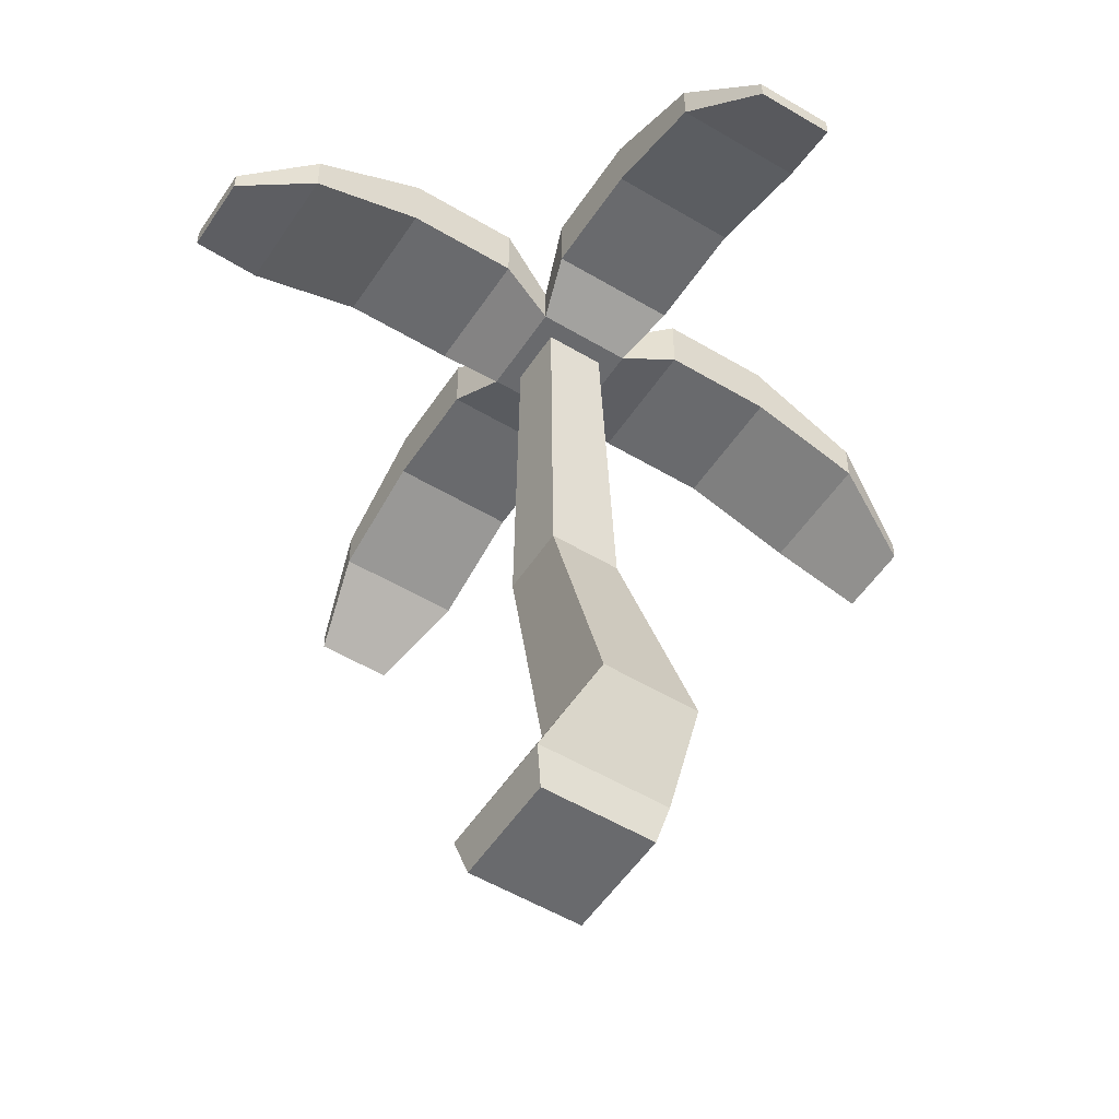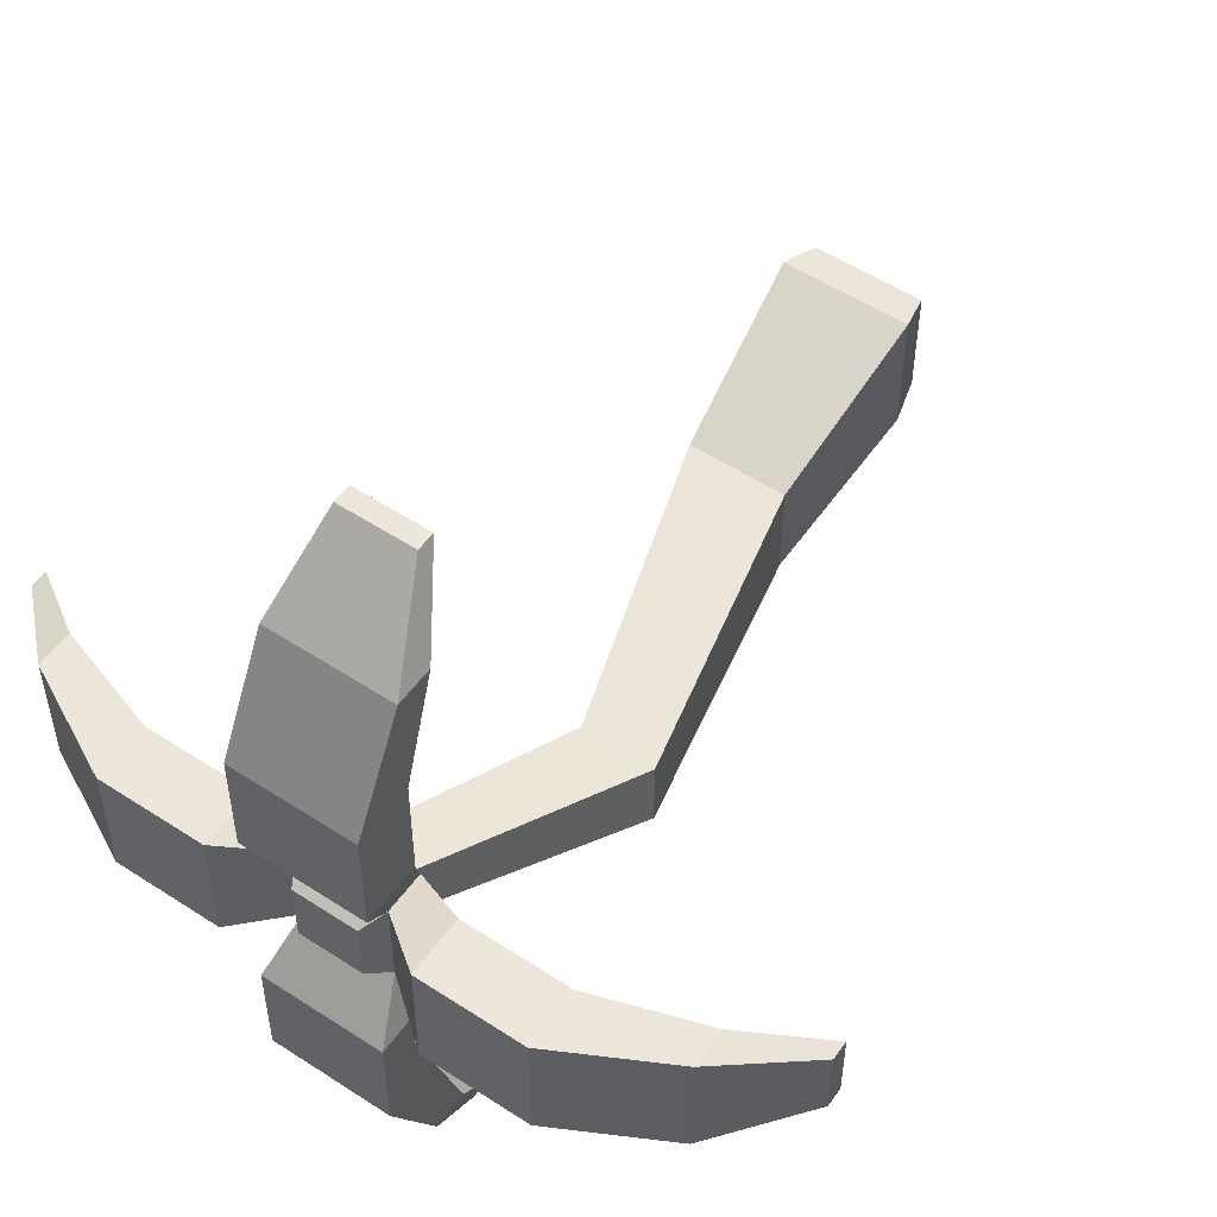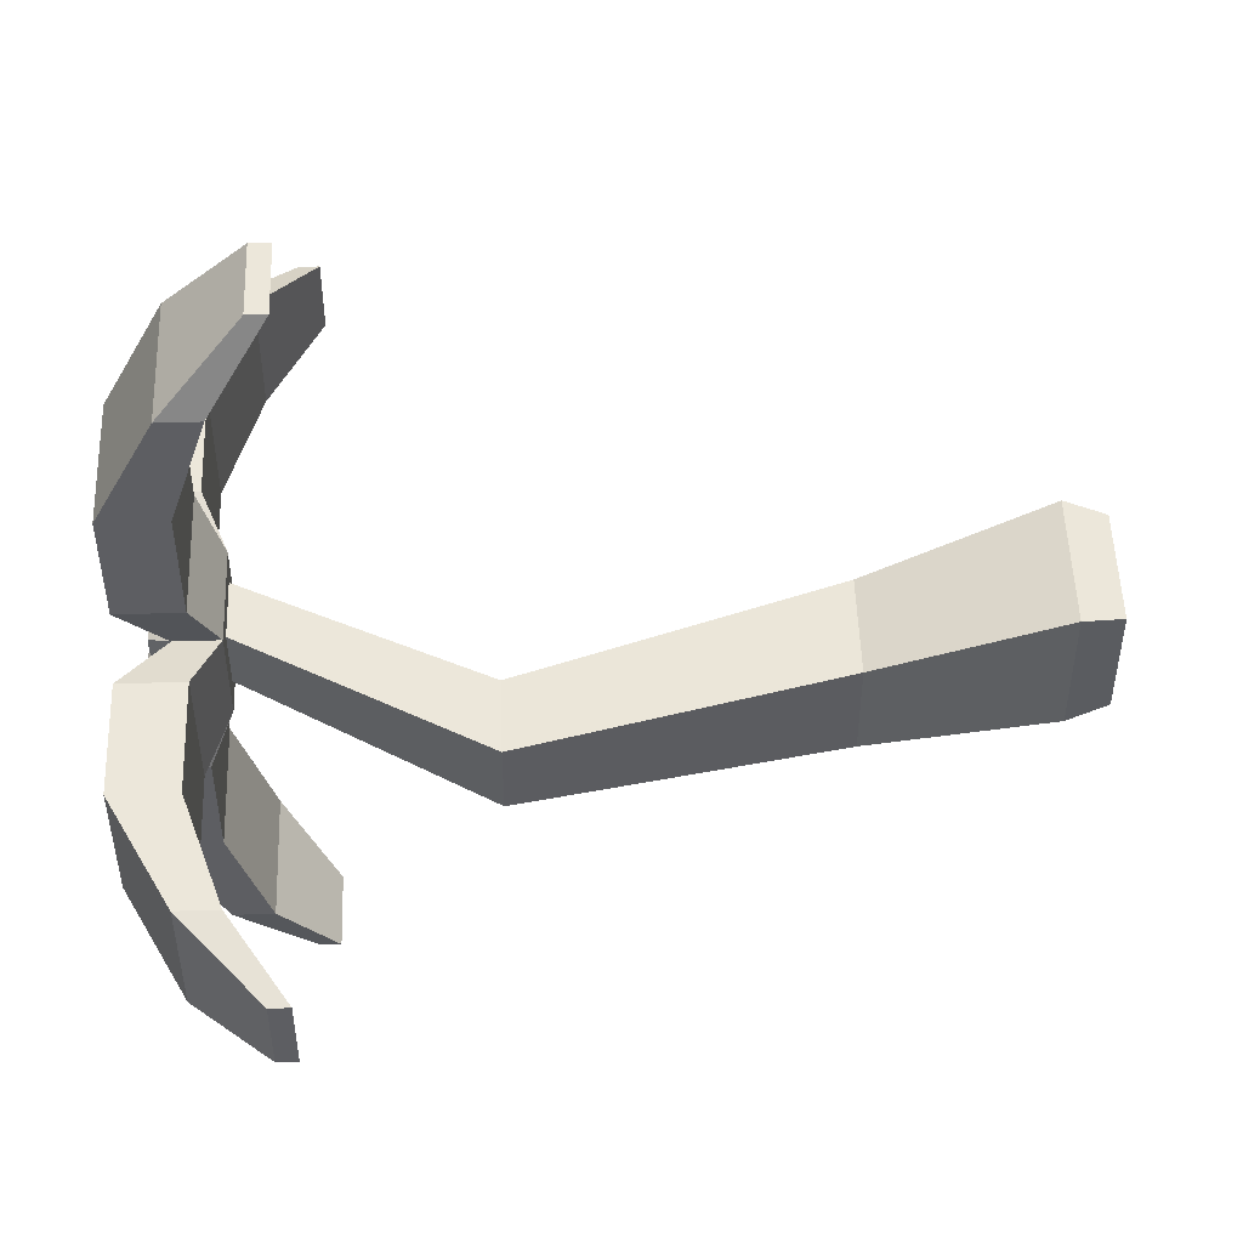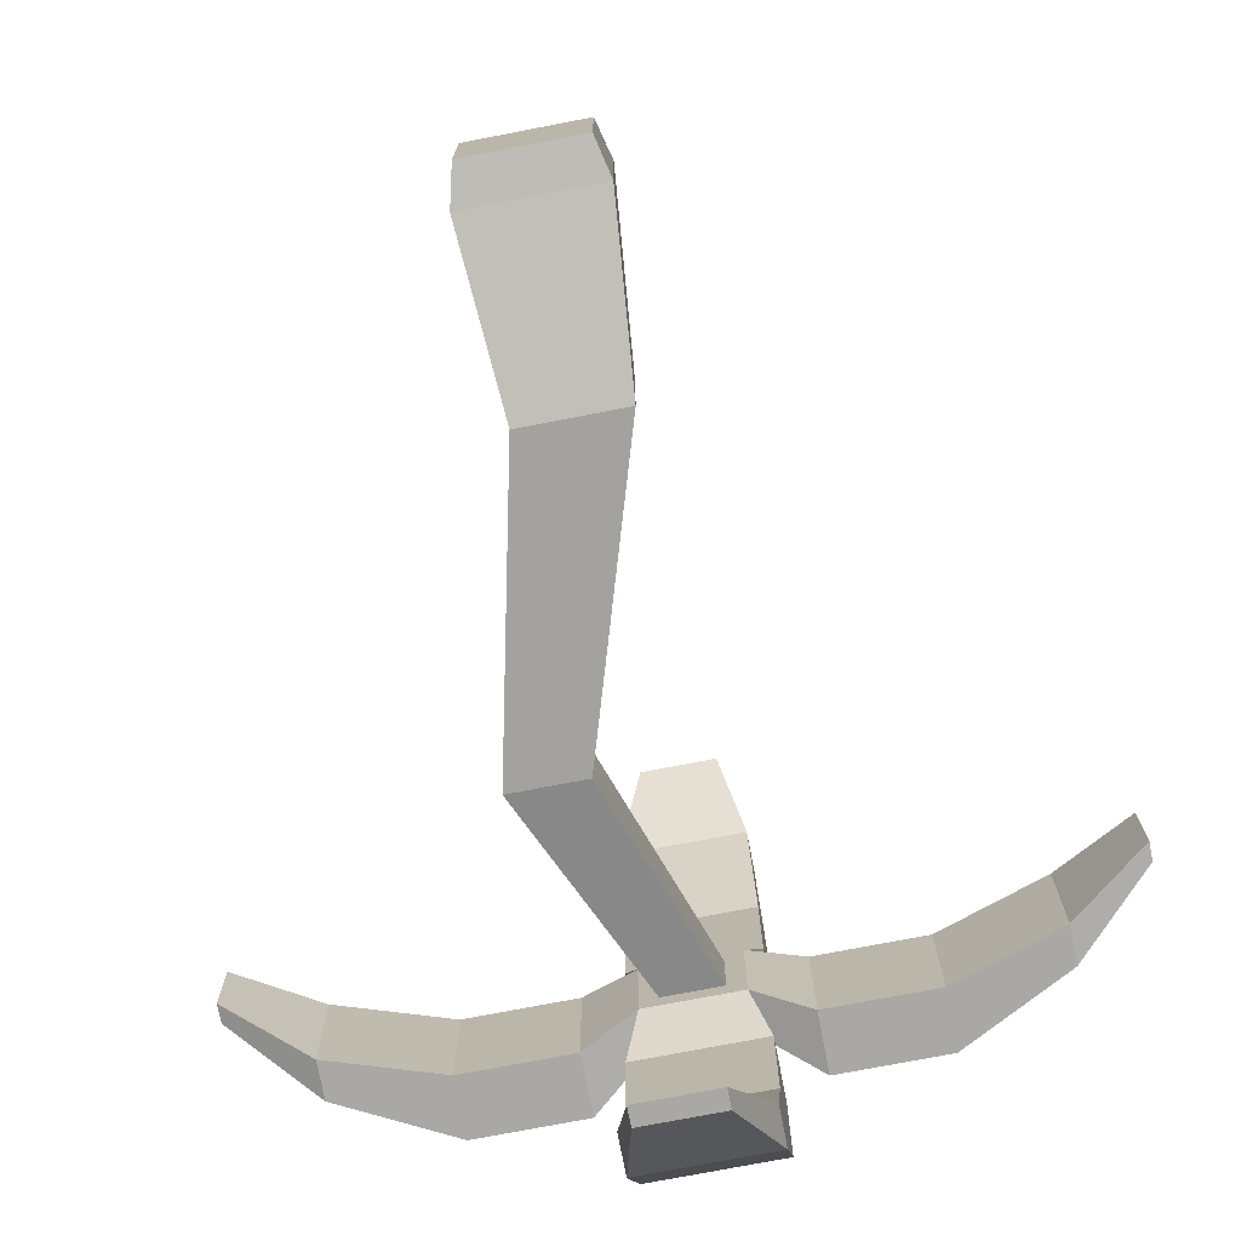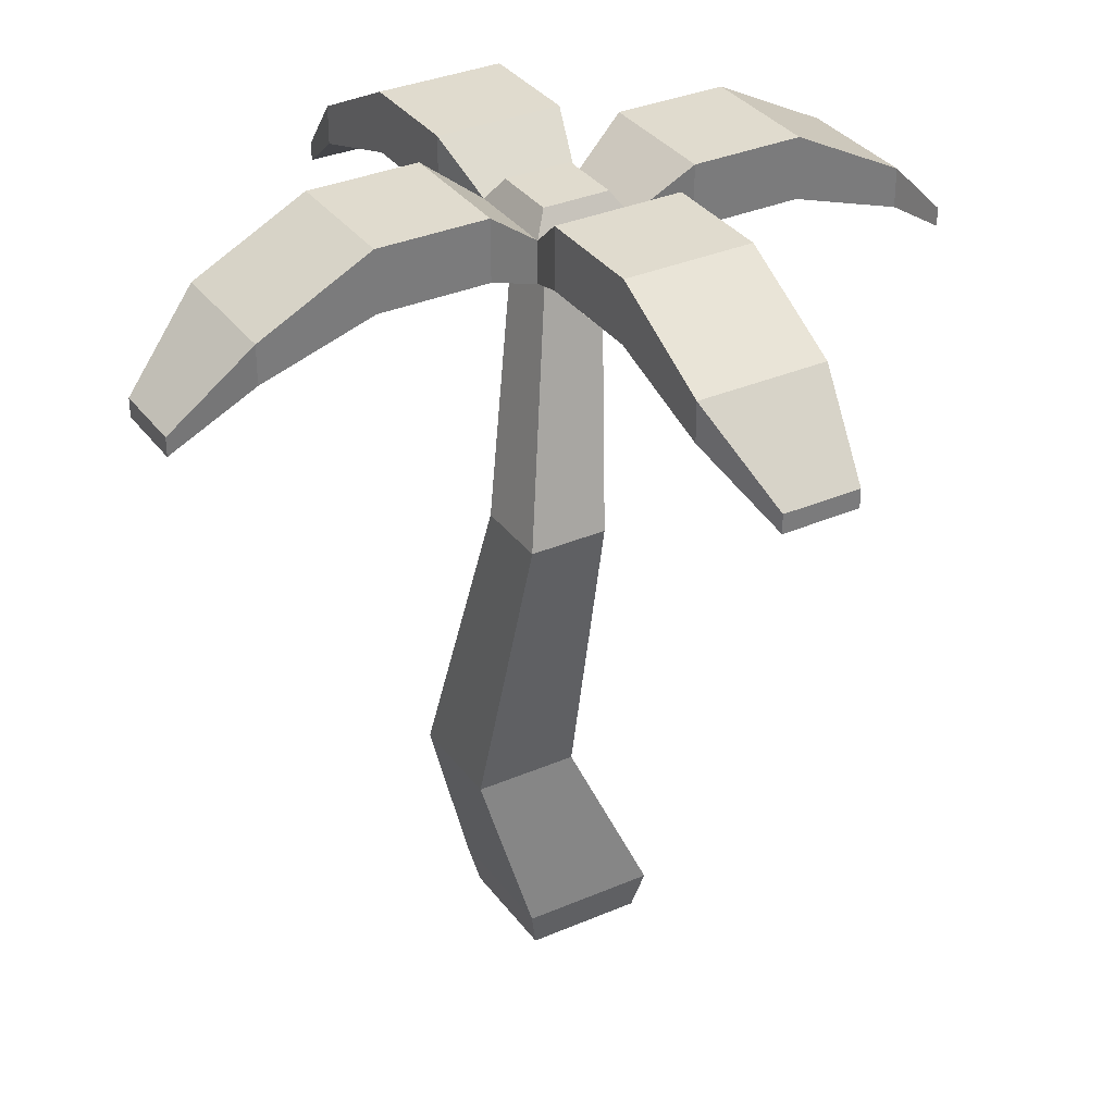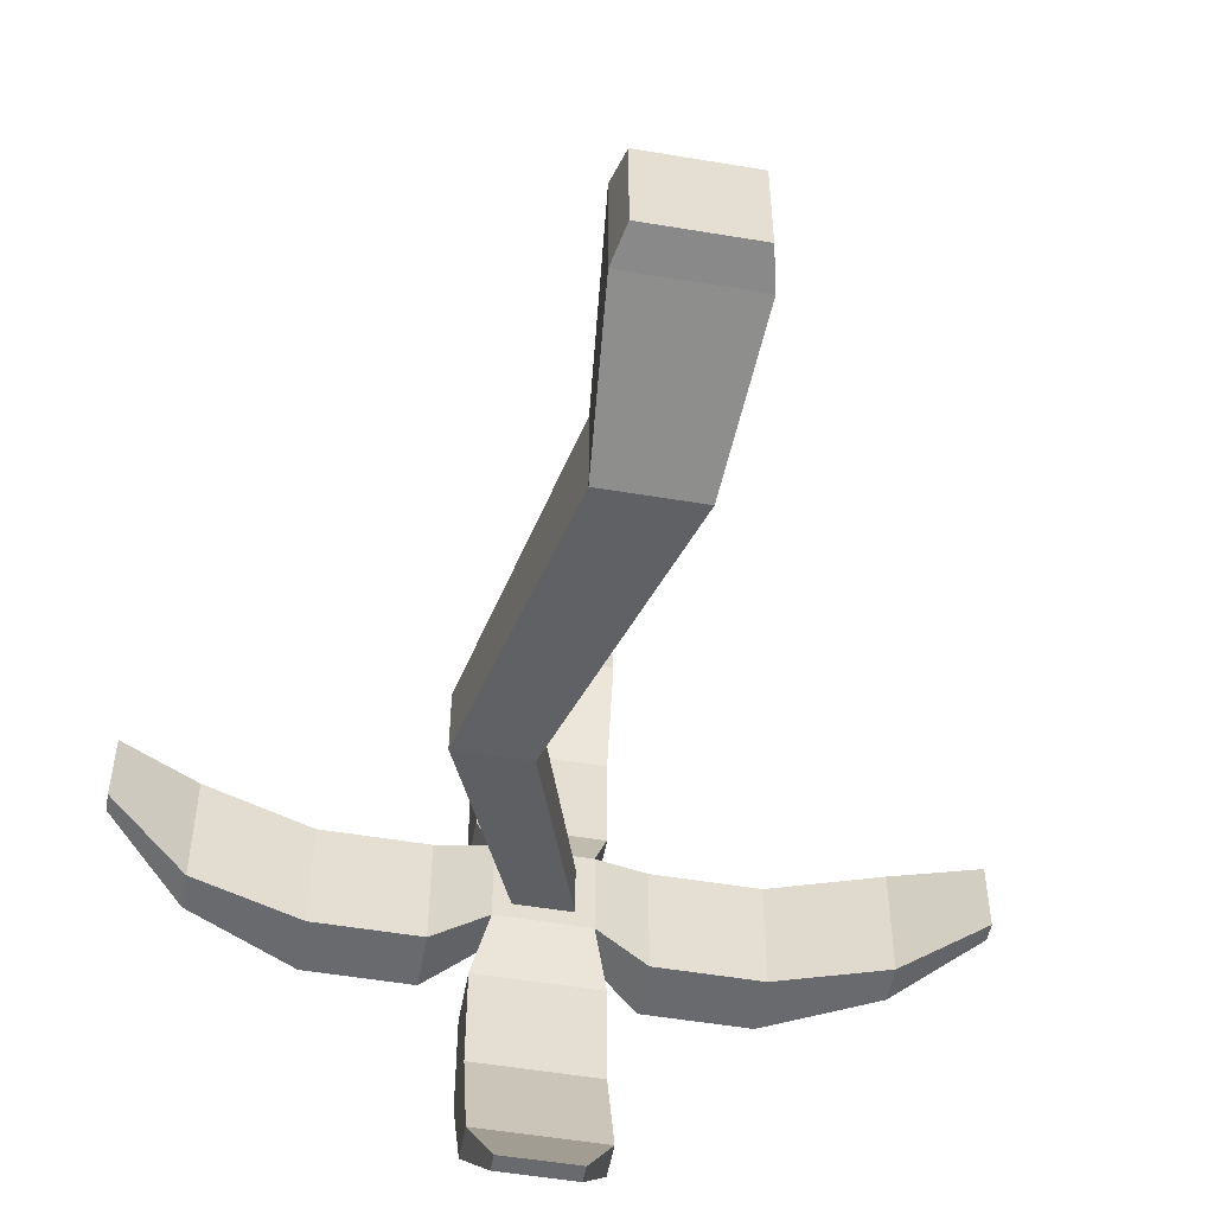
<metadata>
{"format":"obj","ext":"obj","renderer":"f3d","projection":"perspective","resolution":1024,"background":"white","views":[{"elev":-53.0,"azim":57.3,"up":"+Y"},{"elev":53.5,"azim":-145.1,"up":"+Z"},{"elev":50.5,"azim":-92.0,"up":"+Z"},{"elev":-75.1,"azim":10.9,"up":"+Z"},{"elev":33.4,"azim":-120.6,"up":"+Y"},{"elev":-53.0,"azim":-10.2,"up":"+Z"}]}
</metadata>
<code>
o palm_short
v -8.983 0.7571 8.945
v -6.454 0.7571 8.945
v -6.745 4.048 7.454
v -8.692 4.048 7.454
v -8.692 4.048 5.507
v -8.983 0.7571 6.416
v -6.454 0.7571 6.416
v -6.745 4.048 5.507
v -8.281 14.15 7.157
v -9.989 9.842 5.887
v -9.989 9.842 7.328
v -8.548 9.842 7.328
v -8.548 9.842 5.887
v -7.157 14.15 8.281
v -6.631 -0 6.593
v -6.631 -0 8.768
v -8.806 -0 8.768
v -8.806 -0 6.593
v -6.812 14.96 8.626
v -6.812 14.96 6.812
v -7.084 15.38 7.084
v -7.084 15.38 8.354
v -8.354 15.38 7.084
v -8.354 15.38 8.354
v -6.812 14.15 6.812
v -6.812 14.15 8.626
v -8.626 14.15 8.626
v -8.281 14.15 8.281
v -7.157 14.15 7.157
v -8.626 14.15 6.812
v -8.626 14.96 6.812
v -8.626 14.96 8.626
v -6.509 14.6 9.683
v -8.928 14.6 9.683
v -8.928 15.76 9.683
v -6.509 15.76 9.683
v -6.509 14.6 11.8
v -8.928 14.6 11.8
v -6.509 15.76 11.8
v -6.509 14.65 13.94
v -6.509 13.9 13.94
v -8.928 15.76 11.8
v -8.928 13.9 13.94
v -8.928 14.65 13.94
v -8.299 12.87 15.44
v -6.847 12.87 15.44
v -6.847 13.23 15.44
v -8.299 13.23 15.44
v -3.642 15.76 8.928
v -1.501 14.65 8.928
v -1.501 14.65 6.509
v -3.642 15.76 6.509
v -3.642 14.6 6.509
v -3.642 14.6 8.928
v -5.755 14.6 8.928
v -5.755 14.6 6.509
v 1e-06 13.23 6.847
v 1e-06 12.87 6.847
v -1.501 13.9 6.509
v -5.755 15.76 6.509
v -5.755 15.76 8.928
v -1.501 13.9 8.928
v 1e-06 13.23 8.299
v 1e-06 12.87 8.299
v -6.509 14.6 3.642
v -6.509 14.6 5.755
v -8.928 14.6 5.755
v -8.928 14.6 3.642
v -8.928 14.65 1.501
v -8.928 13.9 1.501
v -8.928 15.76 3.642
v -8.928 15.76 5.755
v -6.509 15.76 5.755
v -6.509 15.76 3.642
v -6.509 13.9 1.501
v -6.509 14.65 1.501
v -7.139 12.87 2e-06
v -7.139 13.23 2e-06
v -8.591 12.87 2e-06
v -8.591 13.23 2e-06
v -11.8 14.6 6.509
v -11.8 14.6 8.928
v -13.94 13.9 8.928
v -13.94 13.9 6.509
v -9.683 14.6 8.928
v -9.683 15.76 8.928
v -15.44 13.23 8.591
v -13.94 14.65 8.928
v -13.94 14.65 6.509
v -15.44 13.23 7.139
v -9.683 14.6 6.509
v -9.683 15.76 6.509
v -11.8 15.76 6.509
v -11.8 15.76 8.928
v -15.44 12.87 8.591
v -15.44 12.87 7.139
f 1 2 3
f 3 4 1
f 4 5 6
f 6 1 4
f 7 6 5
f 5 8 7
f 7 8 3
f 3 2 7
f 9 10 11
f 11 28 9
f 12 13 29
f 29 14 12
f 13 10 9
f 9 29 13
f 8 5 10
f 10 13 8
f 3 8 13
f 13 12 3
f 11 12 14
f 14 28 11
f 4 3 12
f 12 11 4
f 10 5 4
f 4 11 10
f 15 16 17
f 17 18 15
f 1 6 18
f 18 17 1
f 15 18 6
f 6 7 15
f 15 7 2
f 2 16 15
f 14 29 9
f 9 28 14
f 17 16 2
f 2 1 17
f 19 20 21
f 21 22 19
f 22 21 23
f 23 24 22
f 14 25 26
f 26 27 14
f 27 28 14
f 27 9 28
f 25 14 29
f 29 28 14
f 28 29 9
f 29 30 25
f 29 9 30
f 9 27 30
f 20 31 23
f 23 21 20
f 23 31 32
f 32 24 23
f 32 19 22
f 22 24 32
f 19 20 31
f 31 32 19
f 26 33 34
f 34 27 26
f 32 27 34
f 34 35 32
f 35 36 19
f 19 32 35
f 33 37 38
f 38 34 33
f 37 39 40
f 40 41 37
f 39 37 33
f 33 36 39
f 42 38 43
f 43 44 42
f 38 42 35
f 35 34 38
f 45 46 47
f 47 48 45
f 47 40 44
f 44 48 47
f 42 39 36
f 36 35 42
f 44 40 39
f 39 42 44
f 37 41 43
f 43 38 37
f 44 43 45
f 45 48 44
f 43 41 46
f 46 45 43
f 26 19 36
f 36 33 26
f 41 40 47
f 47 46 41
f 49 50 51
f 51 52 49
f 53 54 55
f 55 56 53
f 57 58 59
f 59 51 57
f 51 59 53
f 53 52 51
f 60 52 53
f 53 56 60
f 55 54 49
f 49 61 55
f 50 49 54
f 54 62 50
f 58 57 63
f 63 64 58
f 50 63 57
f 57 51 50
f 58 64 62
f 62 59 58
f 56 25 20
f 20 60 56
f 56 55 26
f 26 25 56
f 19 26 55
f 55 61 19
f 59 62 54
f 54 53 59
f 19 61 60
f 60 20 19
f 61 49 52
f 52 60 61
f 62 64 63
f 63 50 62
f 65 66 67
f 67 68 65
f 69 70 68
f 68 71 69
f 71 68 67
f 67 72 71
f 72 73 74
f 74 71 72
f 65 74 73
f 73 66 65
f 74 65 75
f 75 76 74
f 77 78 76
f 76 75 77
f 77 75 70
f 70 79 77
f 69 76 78
f 78 80 69
f 80 79 70
f 70 69 80
f 67 66 25
f 25 30 67
f 72 67 30
f 30 31 72
f 66 73 20
f 20 25 66
f 20 73 72
f 72 31 20
f 77 79 80
f 80 78 77
f 71 74 76
f 76 69 71
f 75 65 68
f 68 70 75
f 81 82 83
f 83 84 81
f 85 27 32
f 32 86 85
f 87 88 89
f 89 90 87
f 31 30 91
f 91 92 31
f 81 84 89
f 89 93 81
f 91 81 93
f 93 92 91
f 91 85 82
f 82 81 91
f 88 83 82
f 82 94 88
f 86 94 82
f 82 85 86
f 84 83 95
f 95 96 84
f 87 95 83
f 83 88 87
f 88 94 93
f 93 89 88
f 30 27 85
f 85 91 30
f 94 86 92
f 92 93 94
f 90 96 95
f 95 87 90
f 32 31 92
f 92 86 32
f 84 96 90
f 90 89 84

</code>
